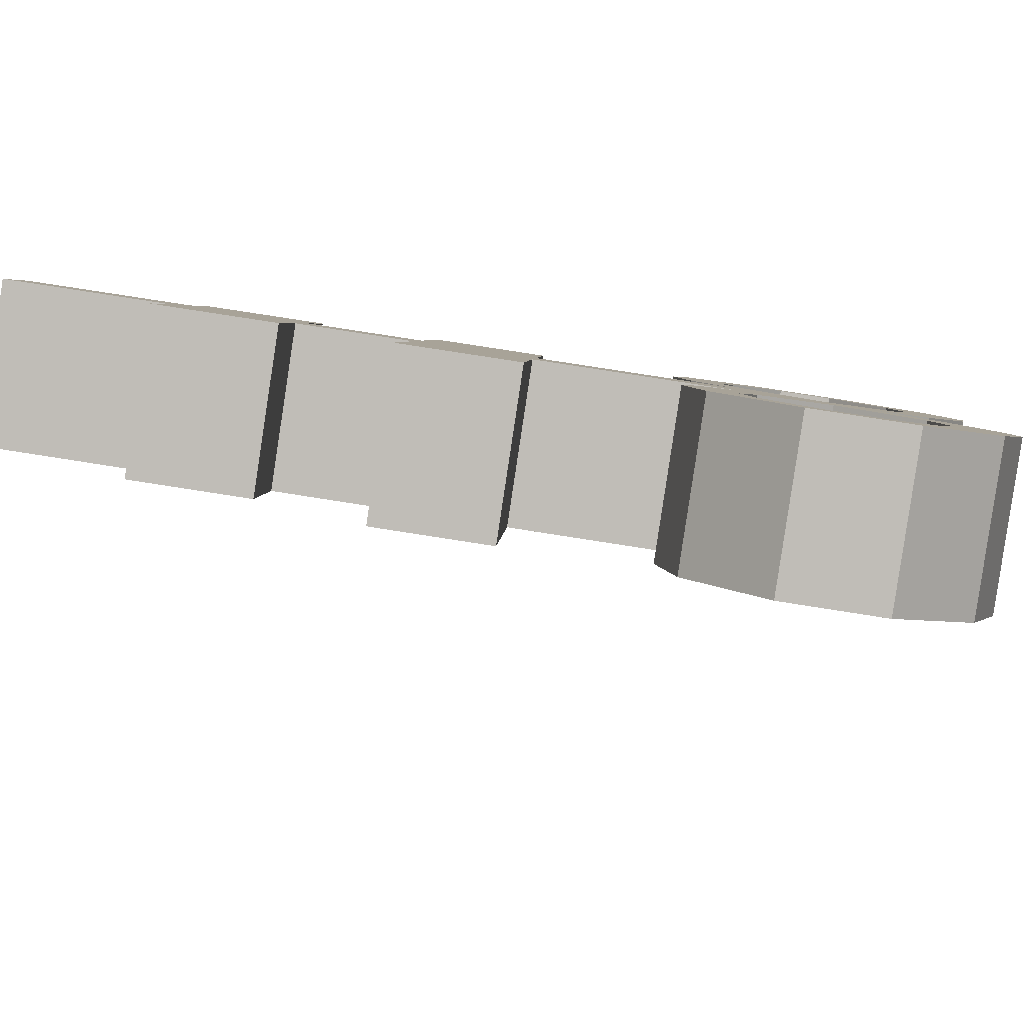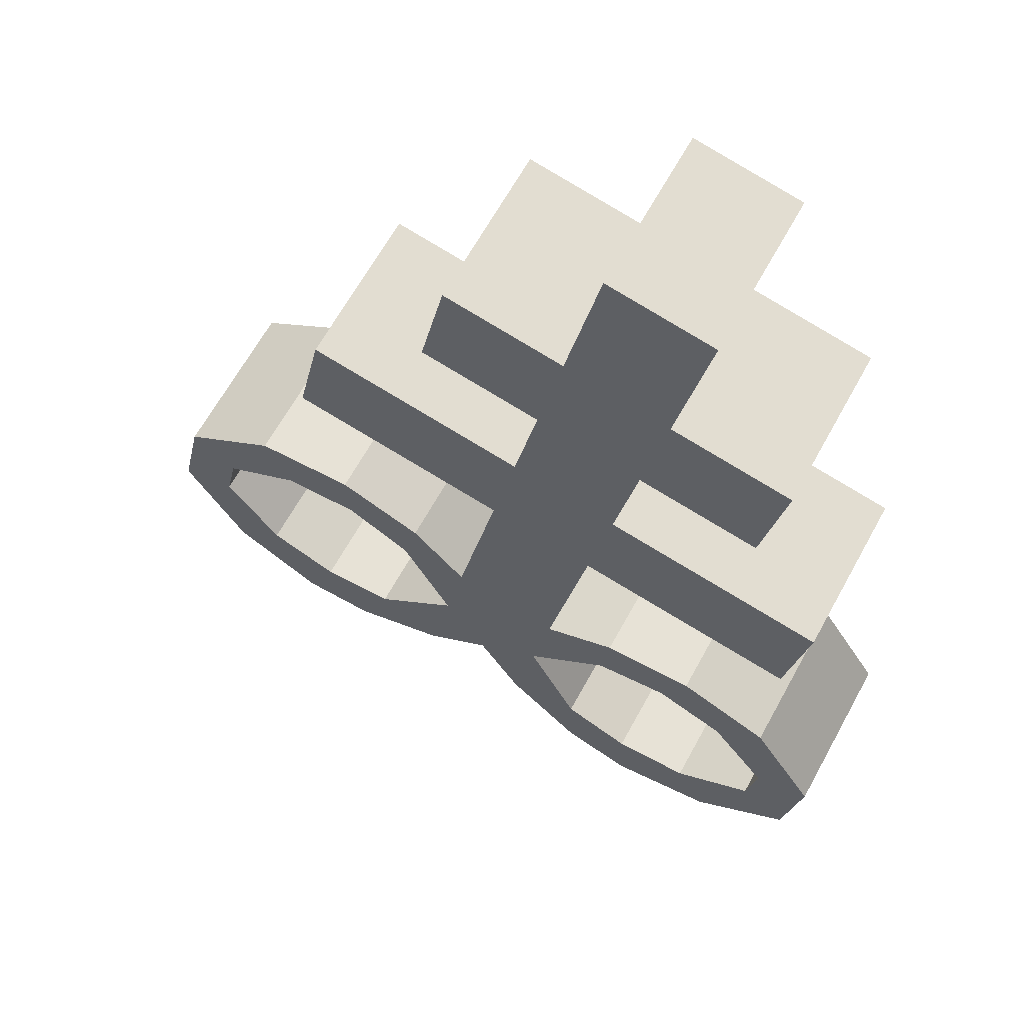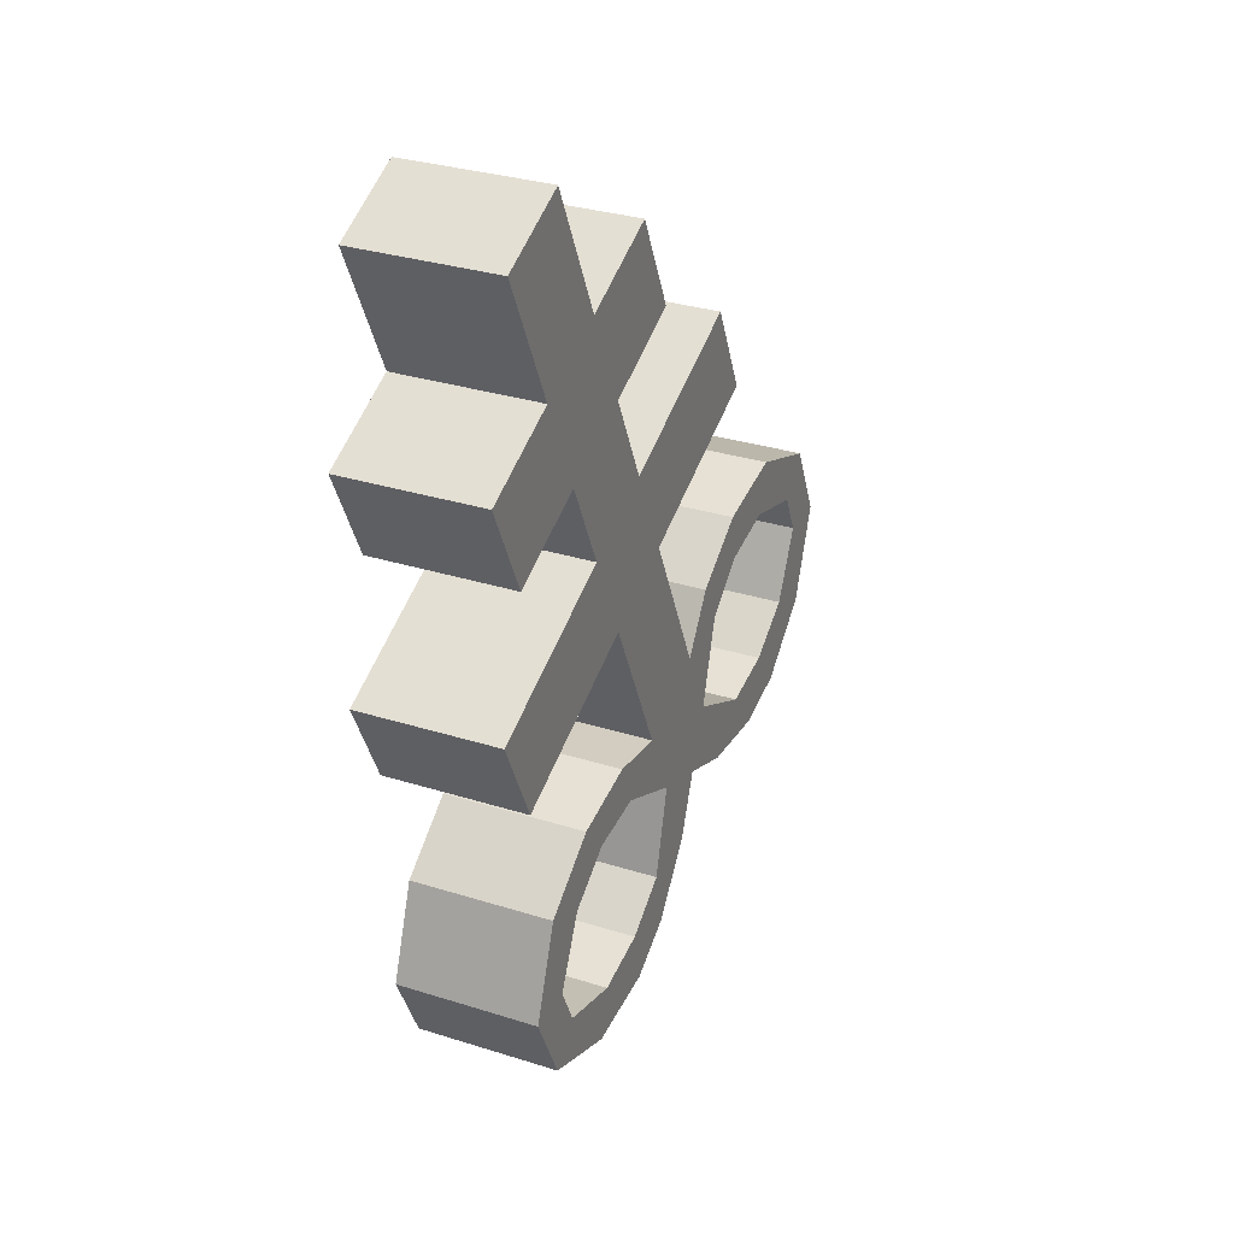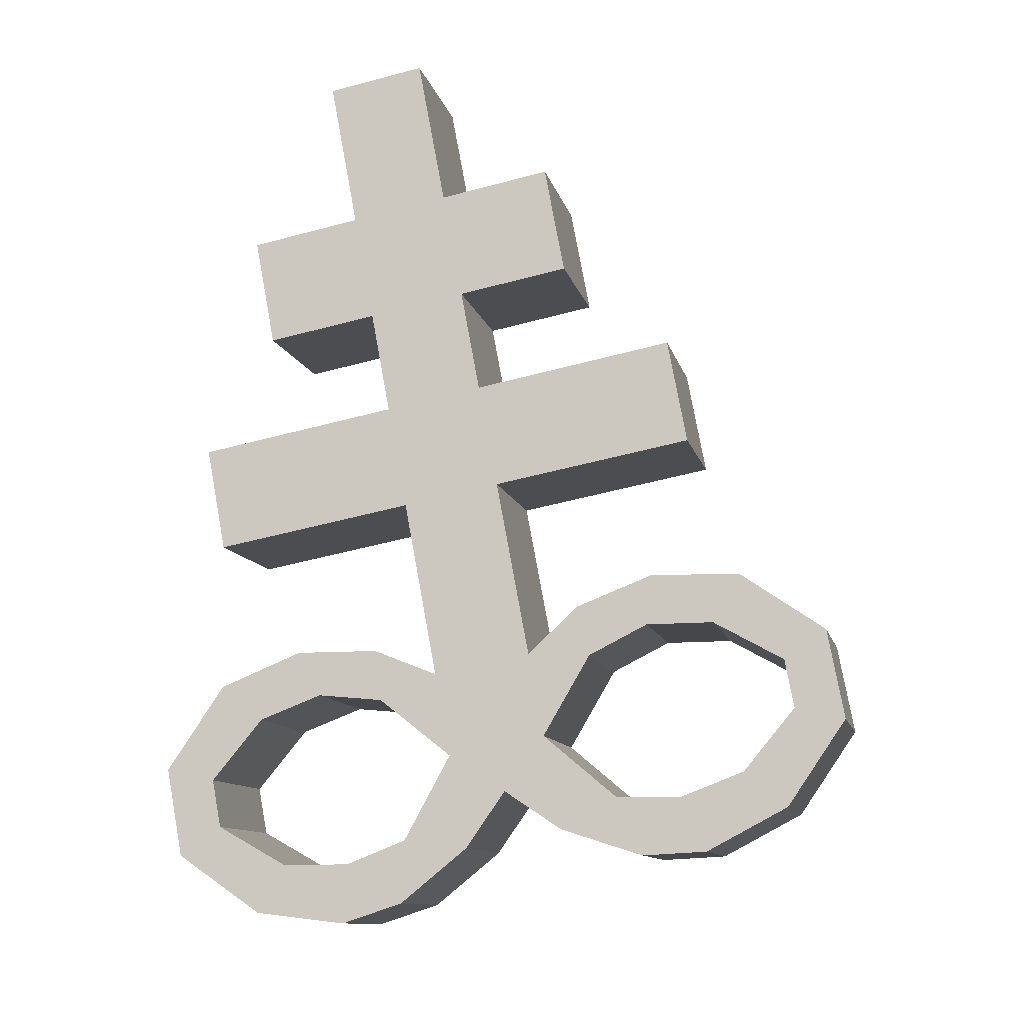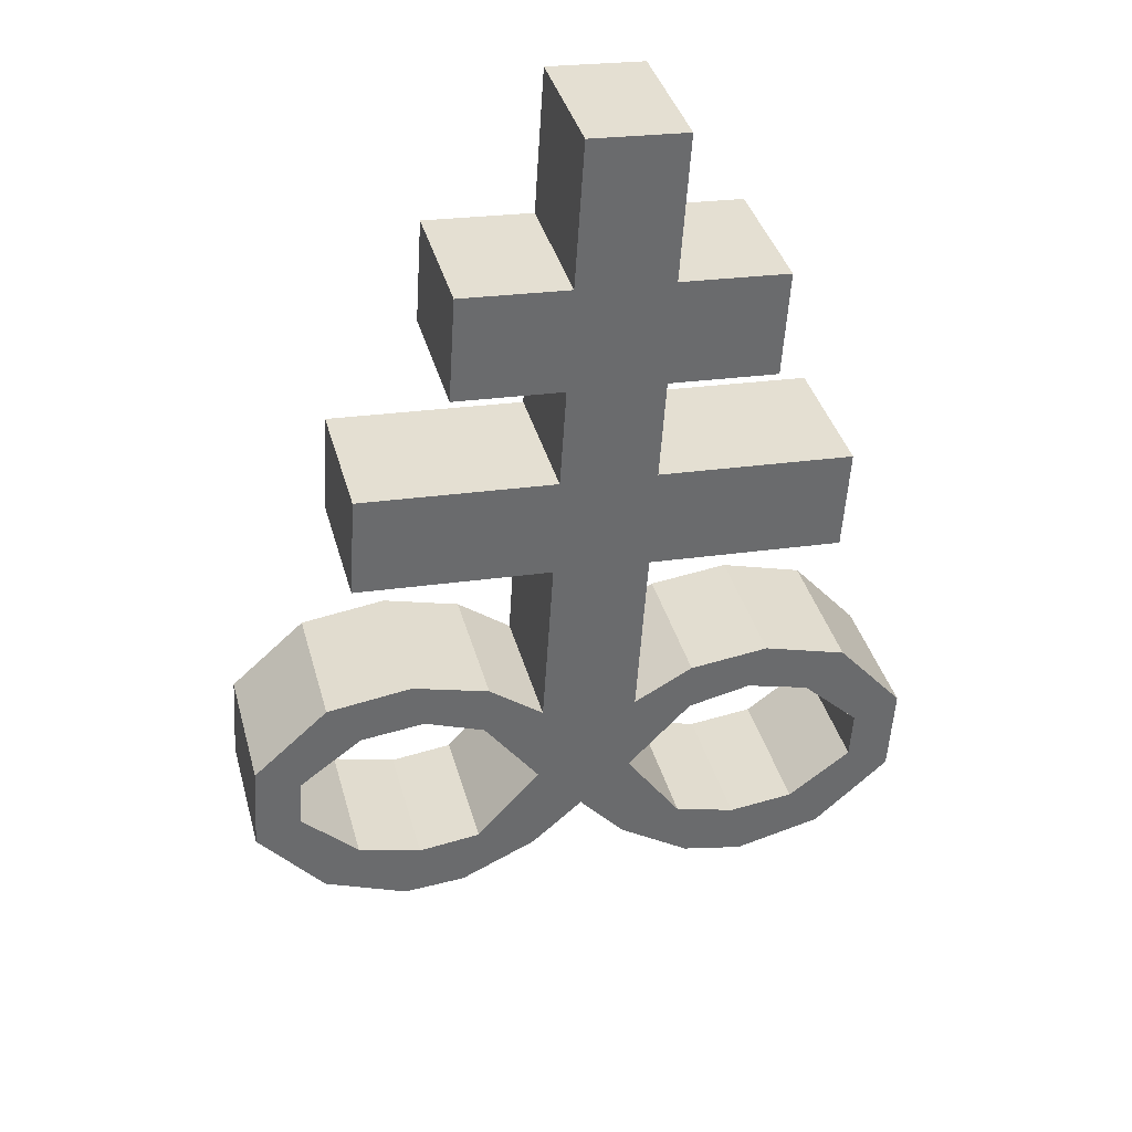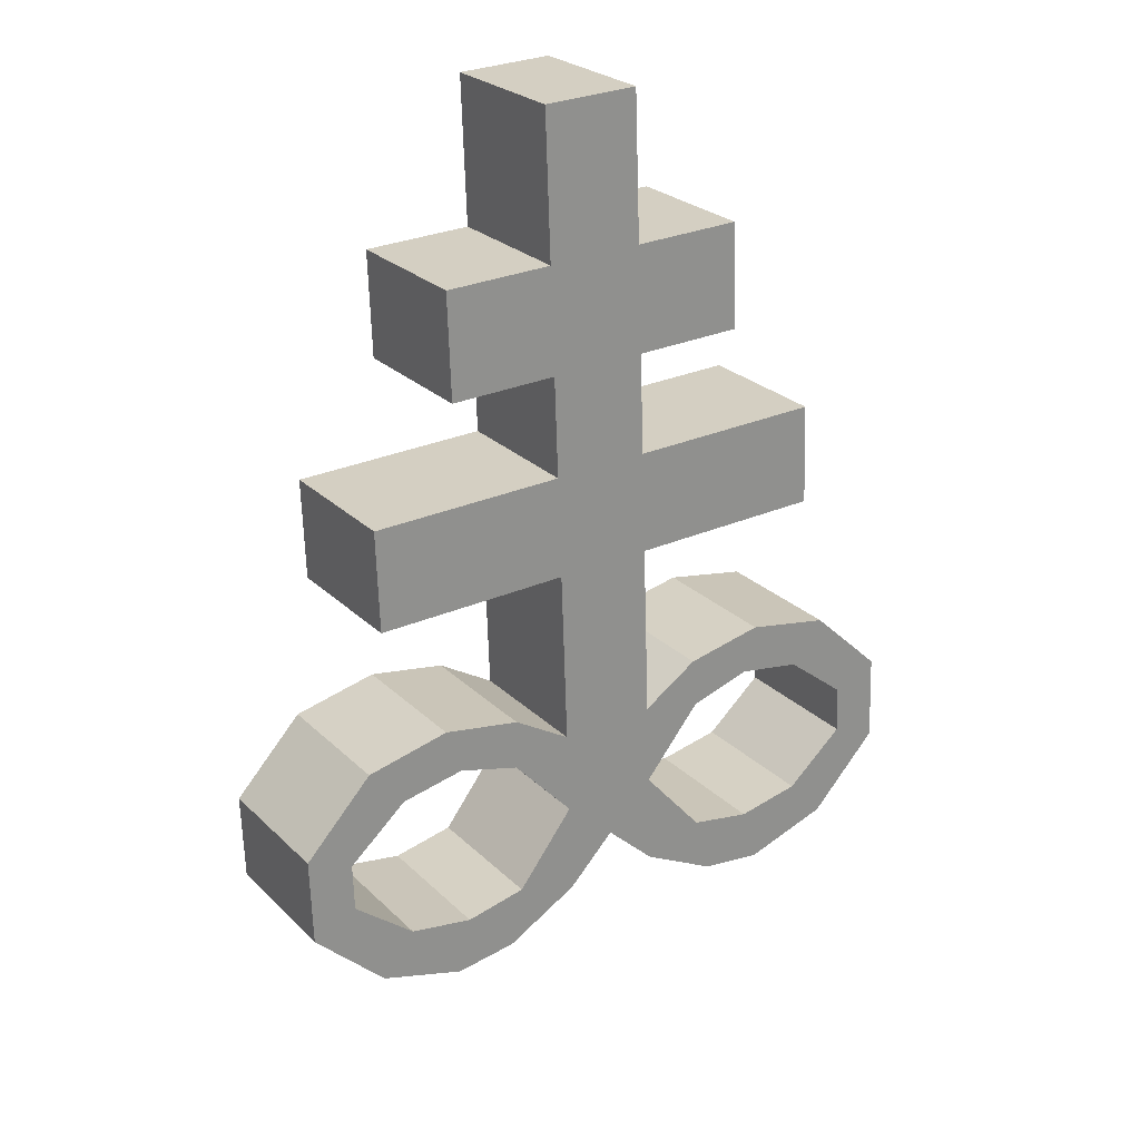
<metadata>
{"format":"obj","ext":"obj","renderer":"f3d","projection":"perspective","resolution":1024,"background":"white","views":[{"elev":-26.1,"azim":-78.9,"up":"+Z"},{"elev":-12.6,"azim":-177.1,"up":"+Z"},{"elev":65.8,"azim":82.1,"up":"+Y"},{"elev":-25.2,"azim":-15.8,"up":"+Y"},{"elev":51.7,"azim":136.5,"up":"+Y"},{"elev":41.6,"azim":117.1,"up":"+Y"}]}
</metadata>
<code>
o Brimstone_Cube.008
v -0.4713 8.975 0.2728
v -0.6553 9.749 0.3937
v -0.2588 9.087 -0.1181
v -0.4428 9.861 0.002769
v -0.5486 9.3 0.3236
v -0.3361 9.412 -0.06731
v -0.3975 8.665 0.2244
v -0.185 8.776 -0.1666
v -0.3232 8.352 0.1755
v -0.1107 8.464 -0.2154
v -0.1959 7.817 0.09188
v 0.01659 7.928 -0.2991
v -0.5549 9.043 -0.2915
v -0.7674 8.932 0.09946
v -0.6323 9.369 -0.2407
v -0.8448 9.257 0.1503
v -0.7187 8.698 -0.479
v -0.9312 8.587 -0.08802
v -0.6444 8.385 -0.5278
v -0.8569 8.274 -0.1369
v -0.1362 7.565 0.05263
v -0.1638 8.015 -0.3723
v -0.3764 7.904 0.01861
v -0.135 7.862 -0.4003
v -0.3475 7.751 -0.009396
v -0.3873 8.029 -0.4898
v -0.5998 7.918 -0.09884
v -0.315 7.892 -0.4896
v -0.5275 7.78 -0.09869
v -0.6043 7.942 -0.6325
v -0.8168 7.831 -0.2416
v -0.4807 7.831 -0.5972
v -0.6931 7.719 -0.2063
v -0.7451 7.698 -0.7788
v -0.9576 7.586 -0.3878
v -0.6074 7.655 -0.7163
v -0.82 7.543 -0.3254
v -0.3738 7.381 -0.6675
v -0.5863 7.269 -0.2765
v -0.4378 7.242 -0.7419
v -0.6503 7.13 -0.351
v -0.191 7.371 -0.5711
v -0.4036 7.259 -0.1801
v -0.189 7.195 -0.6201
v -0.4015 7.084 -0.2291
v -0.03264 7.431 -0.4676
v -0.2451 7.32 -0.07667
v -0.0279 7.244 -0.5184
v -0.2404 7.133 -0.1275
v 0.07632 7.677 -0.3383
v -0.06921 7.284 0.008633
v 0.1433 7.395 -0.3823
v -0.8938 7.318 -0.4297
v -0.6813 7.43 -0.8207
v -0.7854 7.398 -0.3481
v -0.5729 7.509 -0.7391
v -0.2098 9.013 0.4259
v -0.3938 9.787 0.5468
v 0.002725 9.125 0.03492
v -0.1813 9.899 0.1558
v -0.2871 9.339 0.4767
v -0.07464 9.45 0.08574
v -0.136 8.703 0.3774
v 0.07644 8.815 -0.01353
v -0.06166 8.39 0.3285
v 0.1508 8.502 -0.0624
v 0.06559 7.855 0.2449
v 0.2781 7.966 -0.146
v 0.2989 9.168 0.2083
v 0.08637 9.057 0.5992
v 0.2215 9.494 0.2591
v 0.009031 9.382 0.65
v 0.6101 8.893 0.2988
v 0.3977 8.781 0.6898
v 0.6845 8.58 0.25
v 0.472 8.468 0.6409
v 0.1253 7.604 0.2057
v 0.4064 8.099 -0.03855
v 0.1939 7.987 0.3524
v 0.4499 7.948 -0.05798
v 0.2374 7.836 0.3329
v 0.6084 8.175 0.09304
v 0.3959 8.063 0.484
v 0.604 8.026 0.04826
v 0.3915 7.915 0.4392
v 0.8508 8.155 0.2191
v 0.6383 8.044 0.6101
v 0.7868 8.016 0.1446
v 0.5743 7.904 0.5356
v 1.094 7.967 0.2979
v 0.8818 7.856 0.6888
v 0.9859 7.888 0.2162
v 0.7734 7.776 0.6072
v 0.8936 7.566 0.0744
v 0.6811 7.455 0.4653
v 1.017 7.455 0.1097
v 0.8047 7.343 0.5007
v 0.728 7.505 -0.03318
v 0.5154 7.394 0.3578
v 0.8067 7.341 -0.03725
v 0.5942 7.229 0.3537
v 0.5522 7.517 -0.1253
v 0.3397 7.405 0.2657
v 0.6337 7.341 -0.1311
v 0.4212 7.23 0.2598
v 0.3378 7.715 -0.1853
v 0.1923 7.322 0.1617
v 0.4048 7.434 -0.2293
v 0.2398 7.558 -0.2833
v 0.02736 7.447 0.1076
v 0.9456 7.587 0.6469
v 1.158 7.699 0.2559
v 0.8079 7.631 0.5845
v 1.02 7.742 0.1935
f 5 2 4 6
f 62 6 4 60
f 59 64 8 3
f 2 58 60 4
f 1 3 8 7
f 59 3 6 62
f 9 10 12 11
f 7 63 57 1
f 64 66 10 8
f 110 77 67 11 21
f 14 16 15 13
f 18 17 19 20
f 6 3 13 15
f 5 6 15 16
f 8 10 19 17
f 1 5 16 14
f 7 8 17 18
f 9 7 18 20
f 10 9 20 19
f 3 1 14 13
f 50 109 52
f 12 50 24 22
f 40 41 53 54
f 24 25 29 28
f 25 23 27 29
f 21 11 23 25
f 11 12 22 23
f 50 21 25 24
f 29 27 31 33
f 23 22 26 27
f 22 24 28 26
f 28 29 33 32
f 27 26 30 31
f 26 28 32 30
f 46 48 44 42
f 33 31 35 37
f 32 33 37 36
f 31 30 34 35
f 30 32 36 34
f 41 39 55 53
f 38 40 54 56
f 39 38 56 55
f 42 44 40 38
f 43 42 38 39
f 49 47 43 45
f 45 43 39 41
f 44 45 41 40
f 51 21 47 49
f 21 50 46 47
f 52 51 49 48
f 48 49 45 44
f 66 68 12 10
f 11 67 65 9
f 9 65 63 7
f 1 57 61 5
f 5 61 58 2
f 110 51 52 109
f 50 52 48 46
f 47 46 42 43
f 36 37 55 56
f 34 36 56 54
f 35 34 54 53
f 37 35 53 55
f 110 21 51
f 107 110 109 108
f 61 62 60 58
f 57 63 64 59
f 65 67 68 66
f 70 69 71 72
f 74 76 75 73
f 62 71 69 59
f 61 72 71 62
f 64 73 75 66
f 57 70 72 61
f 63 74 73 64
f 65 76 74 63
f 66 75 76 65
f 59 69 70 57
f 106 108 109
f 68 78 80 106
f 96 112 111 97
f 80 84 85 81
f 81 85 83 79
f 77 81 79 67
f 67 79 78 68
f 106 80 81 77
f 85 89 87 83
f 79 83 82 78
f 78 82 84 80
f 84 88 89 85
f 83 87 86 82
f 82 86 88 84
f 102 98 100 104
f 89 93 91 87
f 88 92 93 89
f 87 91 90 86
f 86 90 92 88
f 97 111 113 95
f 94 114 112 96
f 95 113 114 94
f 98 94 96 100
f 99 95 94 98
f 105 101 99 103
f 101 97 95 99
f 100 96 97 101
f 107 105 103 77
f 77 103 102 106
f 108 104 105 107
f 104 100 101 105
f 106 102 104 108
f 103 99 98 102
f 92 114 113 93
f 90 112 114 92
f 91 111 112 90
f 93 113 111 91
f 110 107 77
f 68 106 109 50 12

</code>
